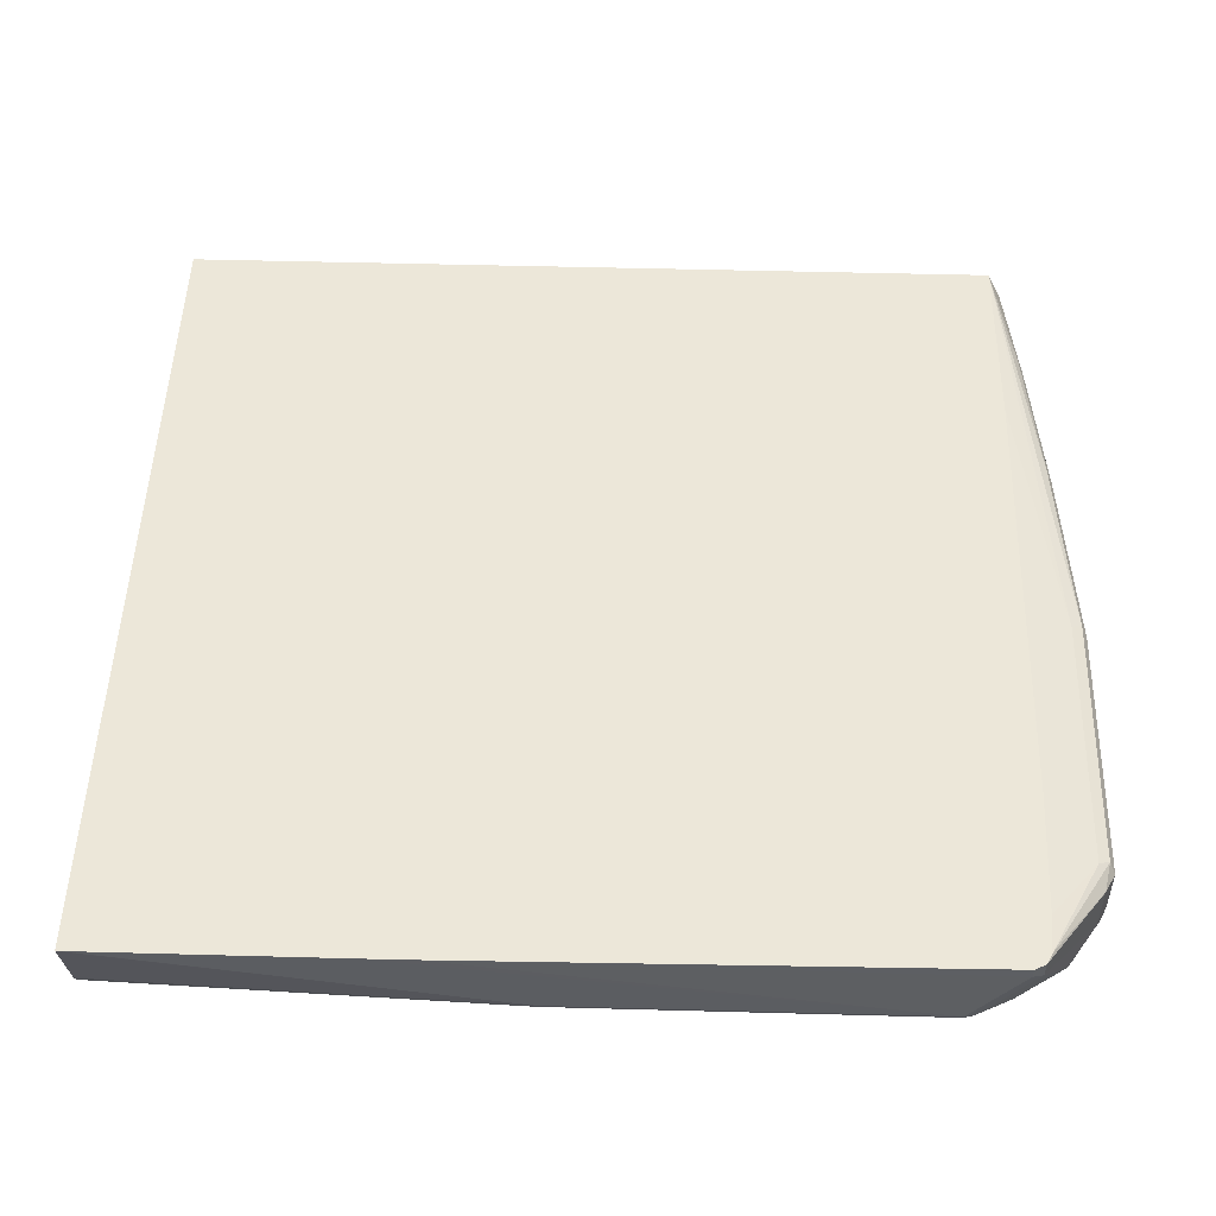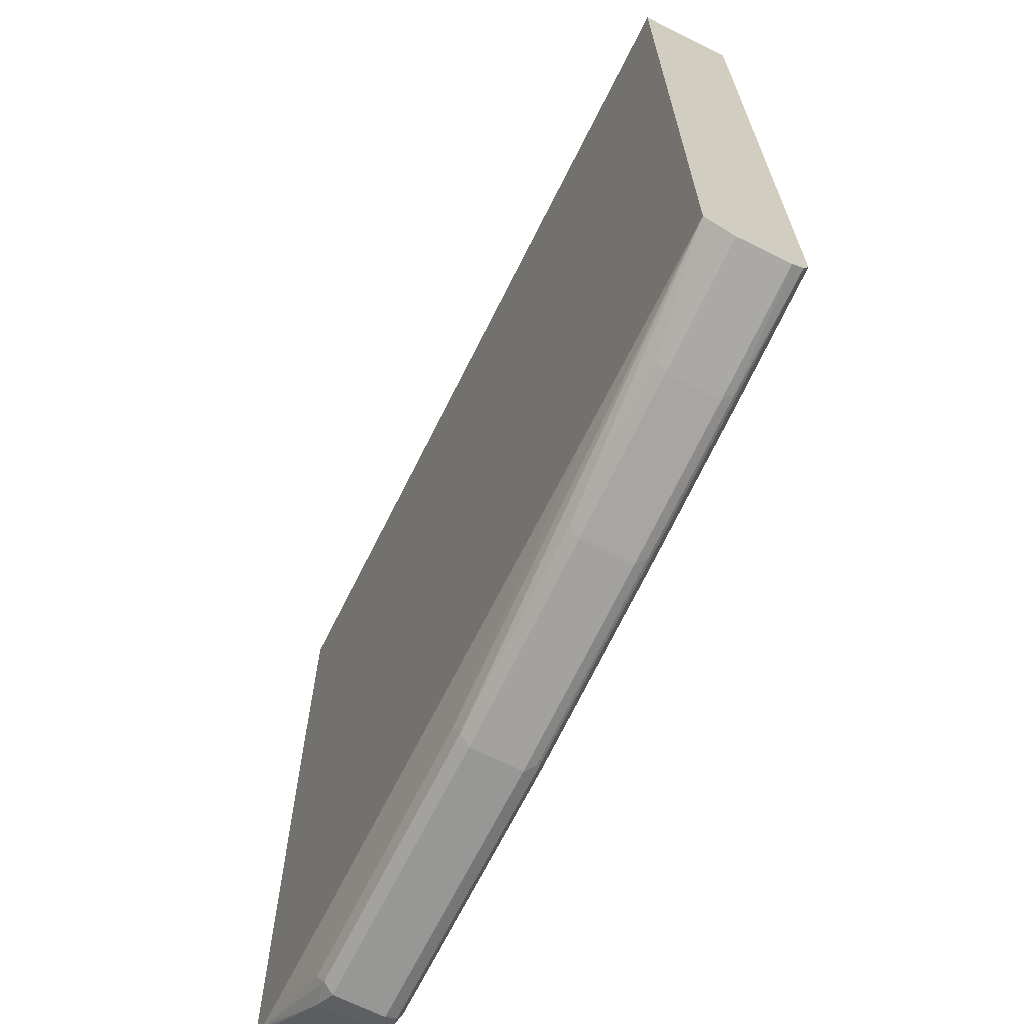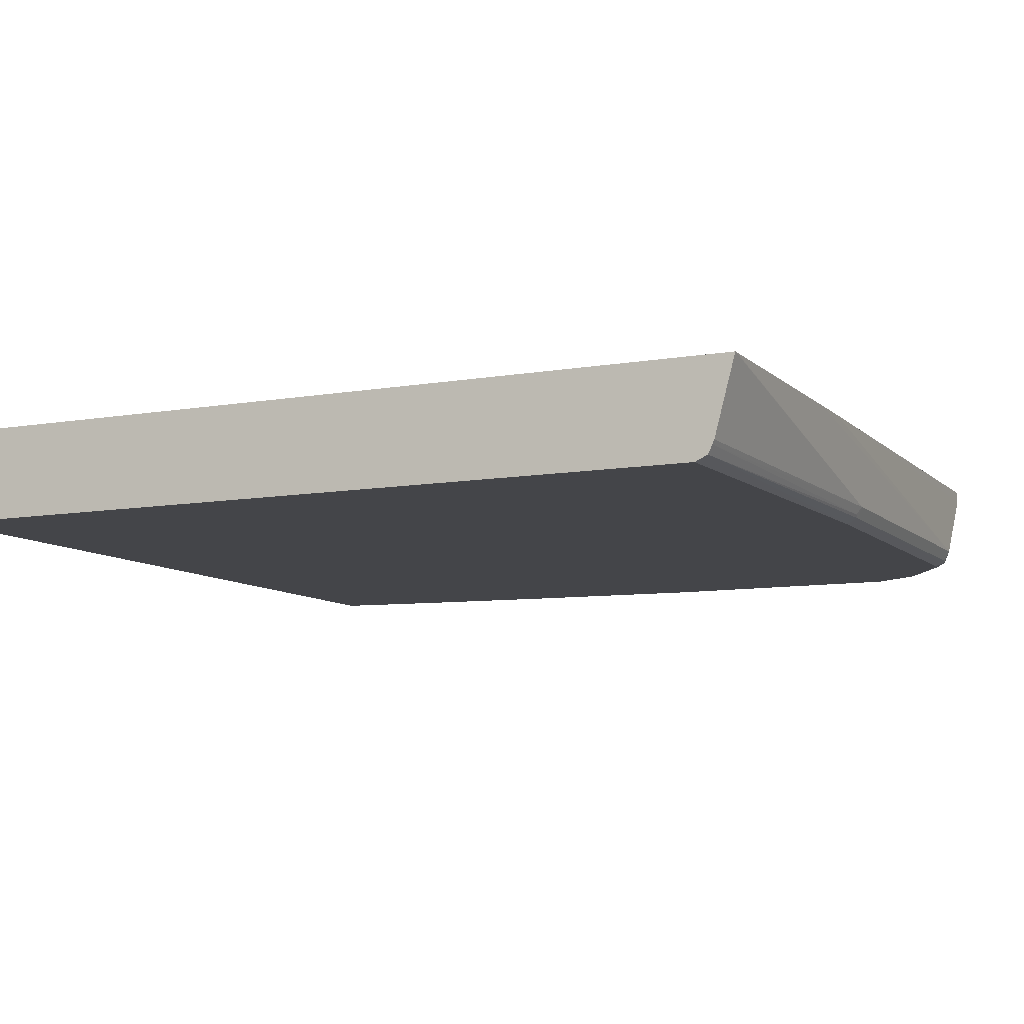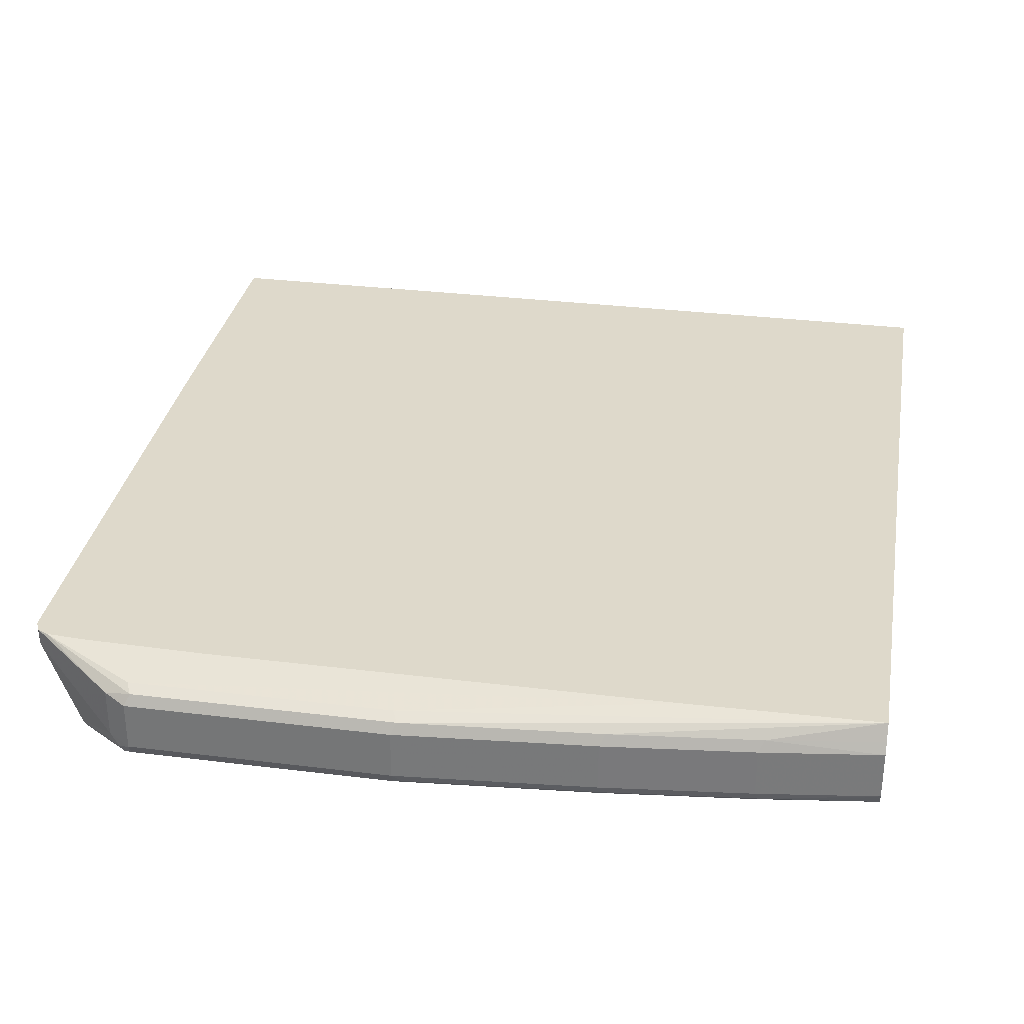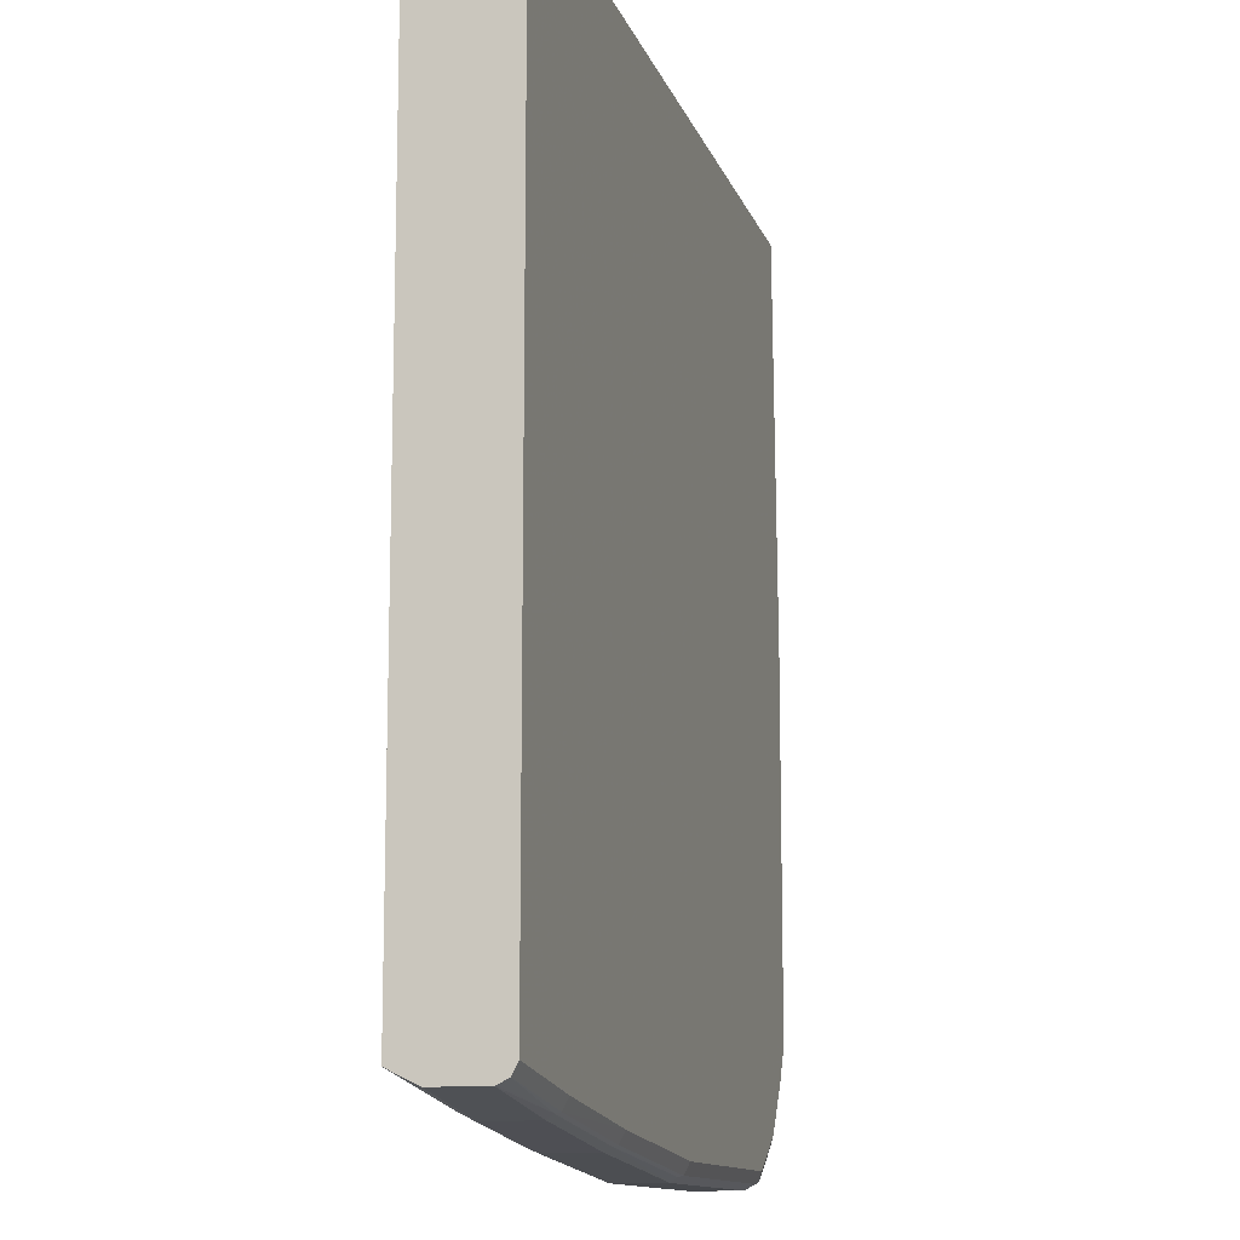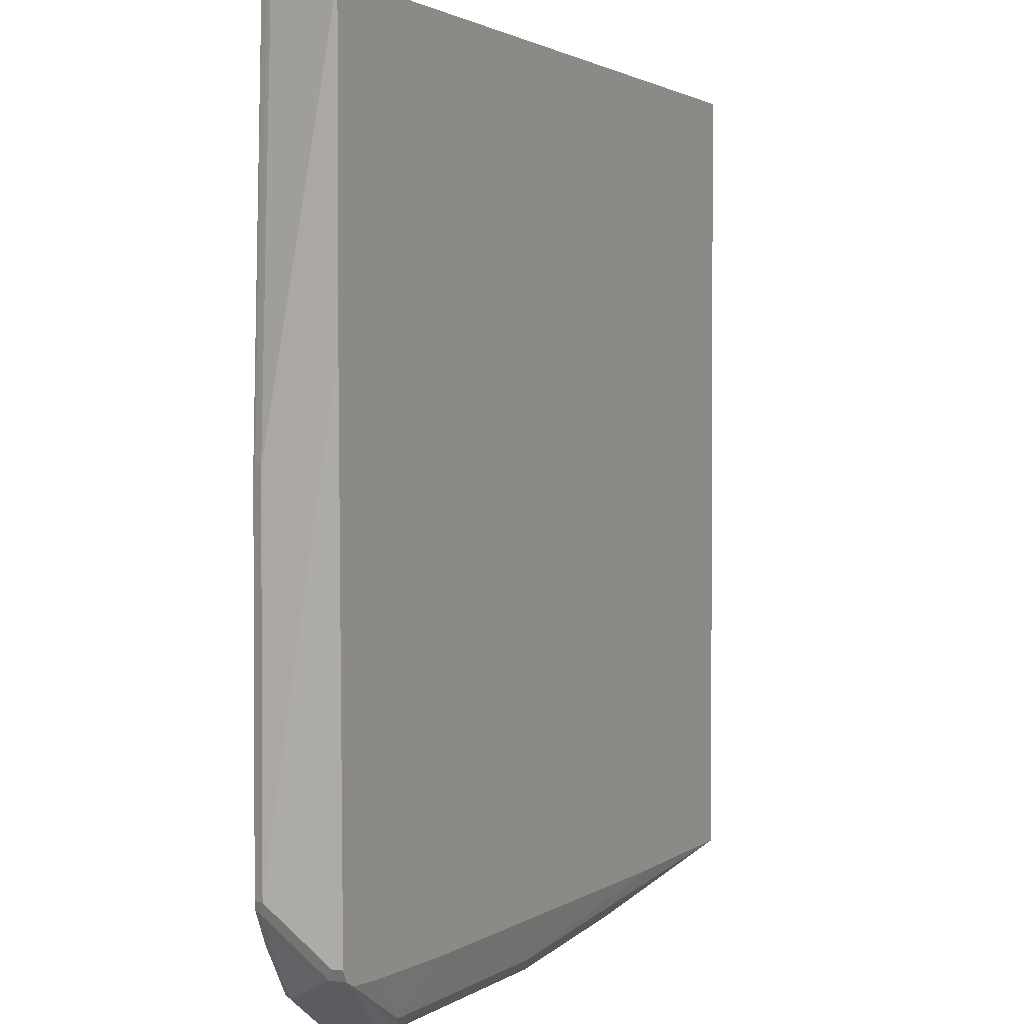
<metadata>
{"format":"obj","ext":"obj","renderer":"f3d","projection":"perspective","resolution":1024,"background":"white","views":[{"elev":50.0,"azim":91.7,"up":"+Y"},{"elev":-68.1,"azim":-116.5,"up":"+Z"},{"elev":-9.0,"azim":25.4,"up":"+Y"},{"elev":31.7,"azim":-170.1,"up":"+Y"},{"elev":-12.3,"azim":-75.0,"up":"+Z"},{"elev":1.8,"azim":115.6,"up":"+Z"}]}
</metadata>
<code>
v -0.2554 -0.1348 0.223
v 0.5729 -0.1348 0.223
v -0.2554 -0.03922 0.223
v -0.2554 -0.1348 -0.6235
v 0.5855 -0.129 0.223
v 0.5898 -0.1348 -0.1854
v 0.6087 -0.03922 0.223
v -0.2554 -0.03922 -0.6263
v -0.2554 -0.1292 -0.6348
v -0.1347 -0.1348 -0.6403
v 0.5898 -0.1204 0.223
v 0.6011 -0.1292 -0.1854
v 0.6024 -0.1264 -0.177
v 0.5898 -0.1348 -0.556
v 0.5982 -0.1306 -0.5645
v 0.6124 -0.03924 0.223
v 0.6125 -0.03922 0.219
v -0.05599 -0.03922 -0.6295
v 0.219 -0.05056 -0.674
v 0.2134 -0.05618 -0.6853
v 0.01129 -0.05618 -0.6684
v -0.1404 -0.05618 -0.6516
v -0.2554 -0.05618 -0.6348
v -0.2554 -0.1197 -0.6395
v -0.1432 -0.1264 -0.653
v -0.1347 -0.1292 -0.6516
v 0.0169 -0.1348 -0.6572
v 0.5917 -0.116 0.223
v 0.6067 -0.118 -0.1854
v 0.6011 -0.1292 -0.556
v 0.5729 -0.1348 -0.5898
v 0.5813 -0.1306 -0.5982
v 0.5841 -0.1236 -0.601
v 0.6011 -0.1236 -0.5673
v 0.6067 -0.118 -0.556
v 0.6125 -0.03922 -0.03379
v -0.04775 -0.03922 -0.6295
v 0.4887 -0.05056 -0.674
v 0.483 -0.05618 -0.6853
v 0.219 -0.06741 -0.6909
v 0.0169 -0.06741 -0.674
v -0.1347 -0.06741 -0.6572
v -0.2554 -0.06741 -0.6403
v -0.2554 -0.118 -0.6403
v -0.1347 -0.118 -0.6572
v 0.0169 -0.118 -0.674
v 0.00849 -0.1264 -0.6698
v 0.0169 -0.1292 -0.6684
v 0.219 -0.1292 -0.6853
v 0.219 -0.1348 -0.674
v 0.5392 -0.1348 -0.6403
v 0.5477 -0.1306 -0.6488
v 0.6011 -0.05618 -0.6179
v 0.5505 -0.1236 -0.6516
v 0.6067 -0.05056 -0.6067
v 0.6124 -0.03922 -0.08433
v 0.4213 -0.03922 -0.6293
v 0.5506 -0.03922 -0.6263
v 0.5898 -0.03922 -0.6235
v 0.5112 -0.06179 -0.6797
v 0.4887 -0.06741 -0.6909
v 0.219 -0.118 -0.6909
v 0.2106 -0.1264 -0.6867
v 0.4887 -0.1292 -0.6853
v 0.4887 -0.1348 -0.674
v 0.4971 -0.1306 -0.6824
v 0.4999 -0.1236 -0.6853
v 0.6011 -0.03932 -0.6179
v 0.5112 -0.1123 -0.6797
v 0.6067 -0.03922 -0.6067
v 0.6008 -0.03922 -0.6179
v 0.601 -0.03922 -0.6179
v 0.4887 -0.118 -0.6909
v 0.6011 -0.03922 -0.6177
f 33 54 53
f 35 56 36
f 33 52 54
f 34 55 35
f 34 53 55
f 35 55 56
f 37 57 38
f 40 61 73
f 38 58 59
f 38 59 39
f 39 60 61
f 39 59 60
f 40 73 62
f 33 53 34
f 38 57 58
f 32 52 33
f 20 41 21
f 31 51 52
f 20 40 41
f 40 62 46
f 21 41 42
f 21 42 22
f 22 42 43
f 24 44 25
f 31 52 32
f 25 44 45
f 25 46 47
f 25 47 48
f 25 48 26
f 26 48 27
f 27 48 49
f 27 49 50
f 25 45 46
f 40 46 41
f 67 73 69
f 41 45 42
f 53 60 68
f 54 67 69
f 55 70 56
f 59 71 60
f 60 69 73
f 60 73 61
f 53 69 60
f 60 71 72
f 64 67 66
f 64 66 65
f 64 73 67
f 20 61 40
f 68 72 74
f 68 74 70
f 60 72 68
f 53 54 69
f 53 70 55
f 53 68 70
f 42 45 44
f 42 44 43
f 46 62 47
f 47 62 63
f 47 63 49
f 47 49 48
f 49 63 62
f 49 62 73
f 49 73 64
f 49 64 65
f 49 65 50
f 51 65 52
f 52 65 66
f 52 66 67
f 52 67 54
f 41 46 45
f 20 39 61
f 22 43 23
f 19 38 39
f 1 31 14
f 1 14 6
f 1 6 2
f 2 6 5
f 3 7 17
f 3 17 36
f 1 51 31
f 3 36 56
f 3 70 74
f 3 74 72
f 3 72 71
f 3 71 59
f 3 59 58
f 3 58 57
f 3 56 70
f 1 65 51
f 1 50 65
f 1 10 27
f 19 39 20
f 1 2 5
f 1 5 11
f 1 11 28
f 1 28 16
f 1 16 7
f 1 7 3
f 1 3 8
f 1 8 23
f 1 23 43
f 1 43 44
f 1 44 24
f 1 24 9
f 1 9 4
f 1 4 10
f 3 57 37
f 3 37 18
f 1 27 50
f 4 9 26
f 12 30 35
f 12 35 29
f 14 31 15
f 15 31 32
f 15 32 33
f 15 34 35
f 12 15 30
f 15 35 30
f 16 29 17
f 17 29 35
f 17 35 36
f 18 37 38
f 3 18 8
f 18 38 19
f 16 28 29
f 12 29 13
f 15 33 34
f 6 15 12
f 11 29 28
f 5 12 13
f 5 13 11
f 6 14 15
f 4 26 10
f 7 16 17
f 8 18 19
f 8 19 20
f 8 20 21
f 8 21 22
f 8 22 23
f 9 24 25
f 9 25 26
f 10 26 27
f 11 13 29
f 5 6 12

</code>
